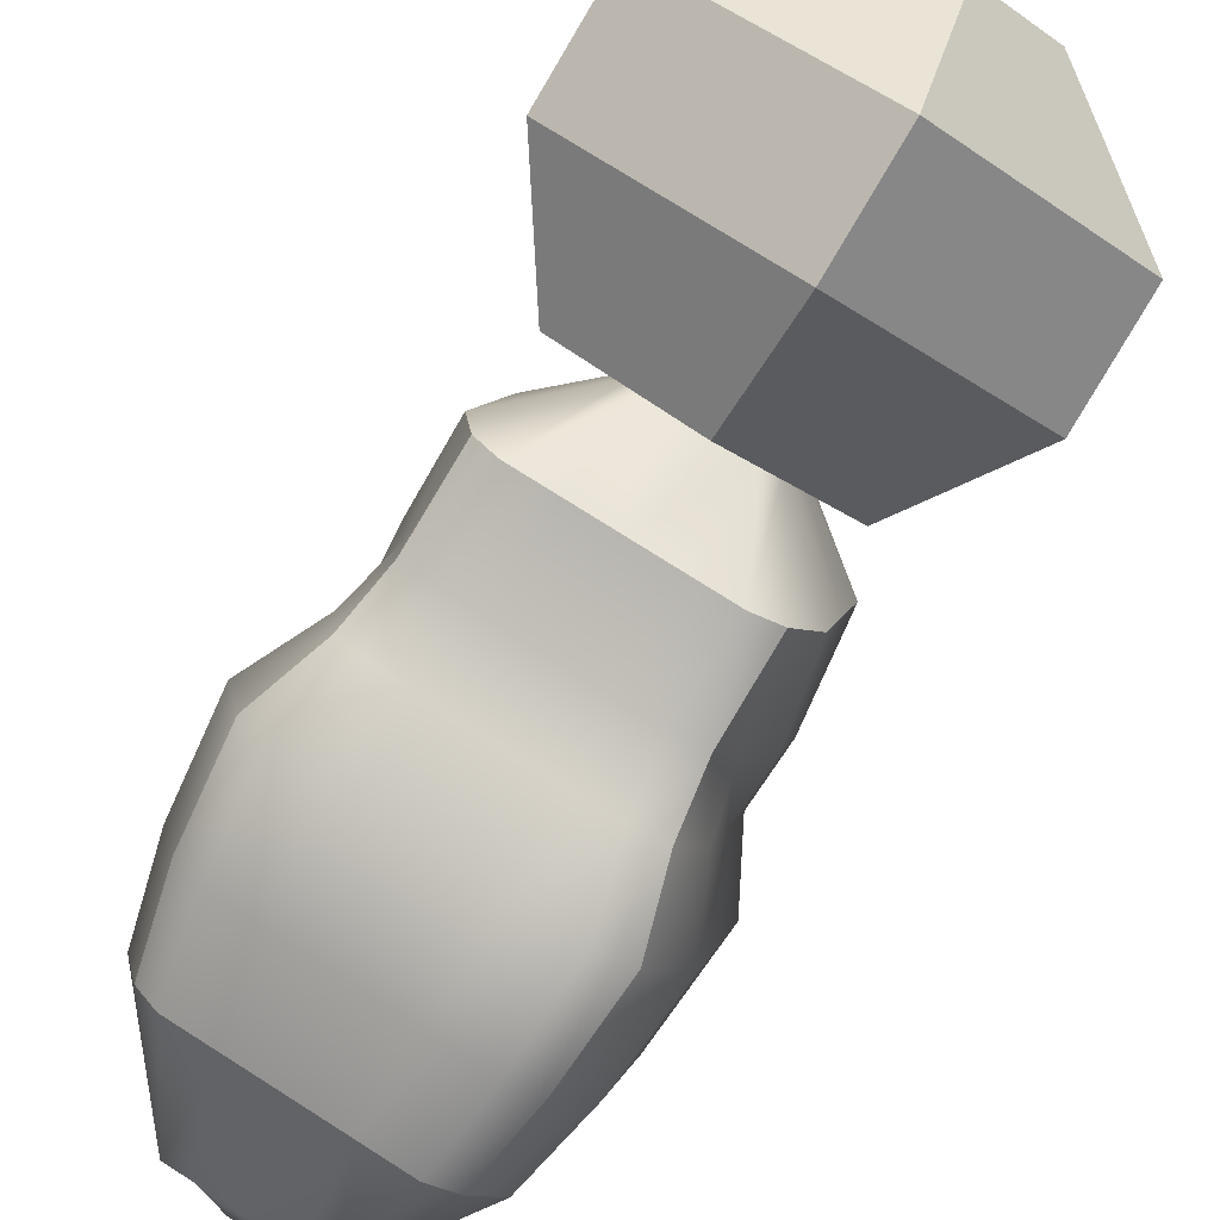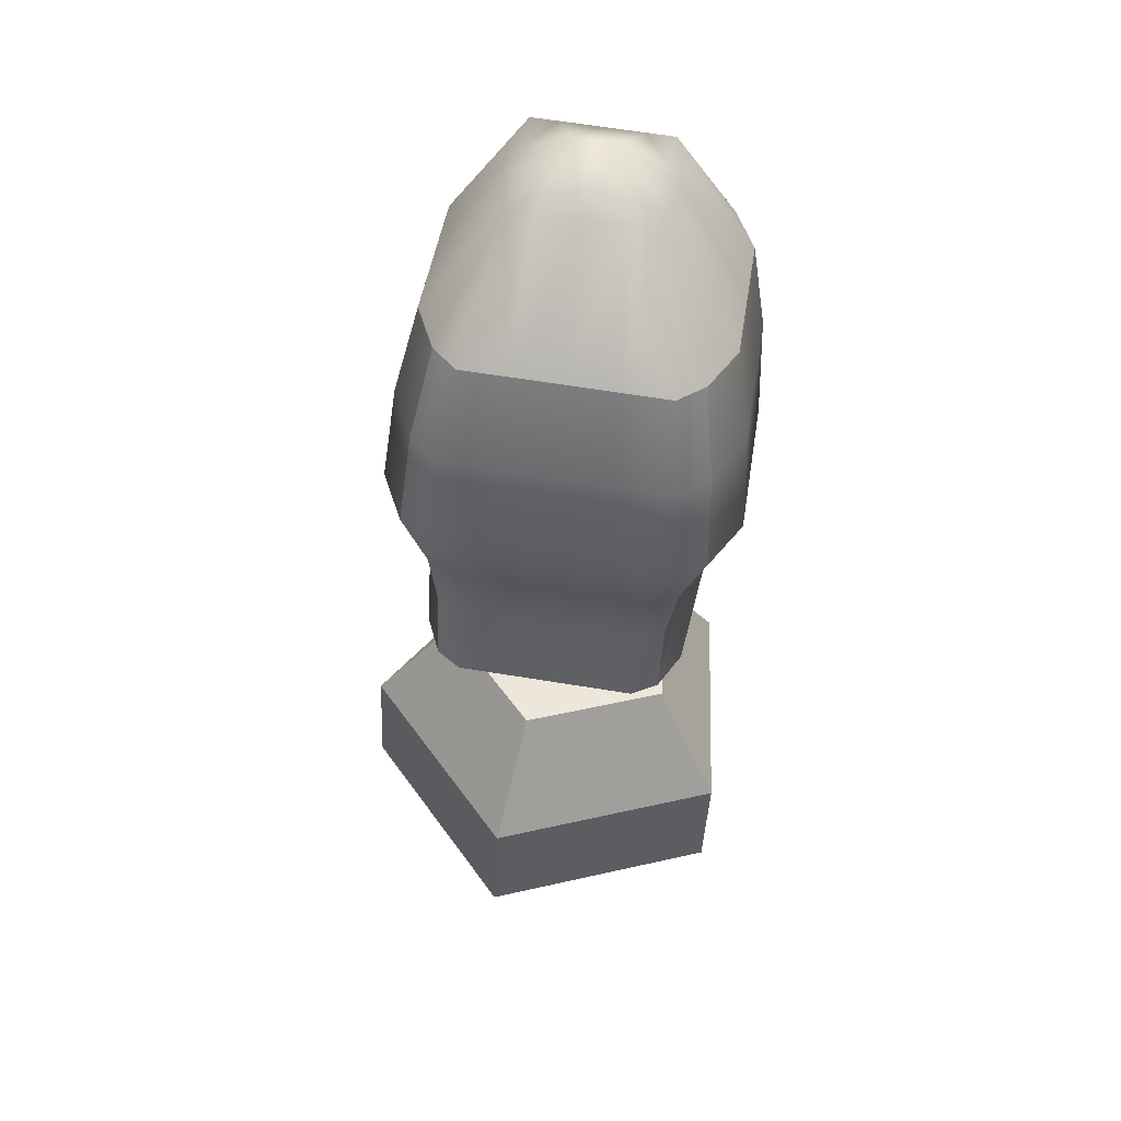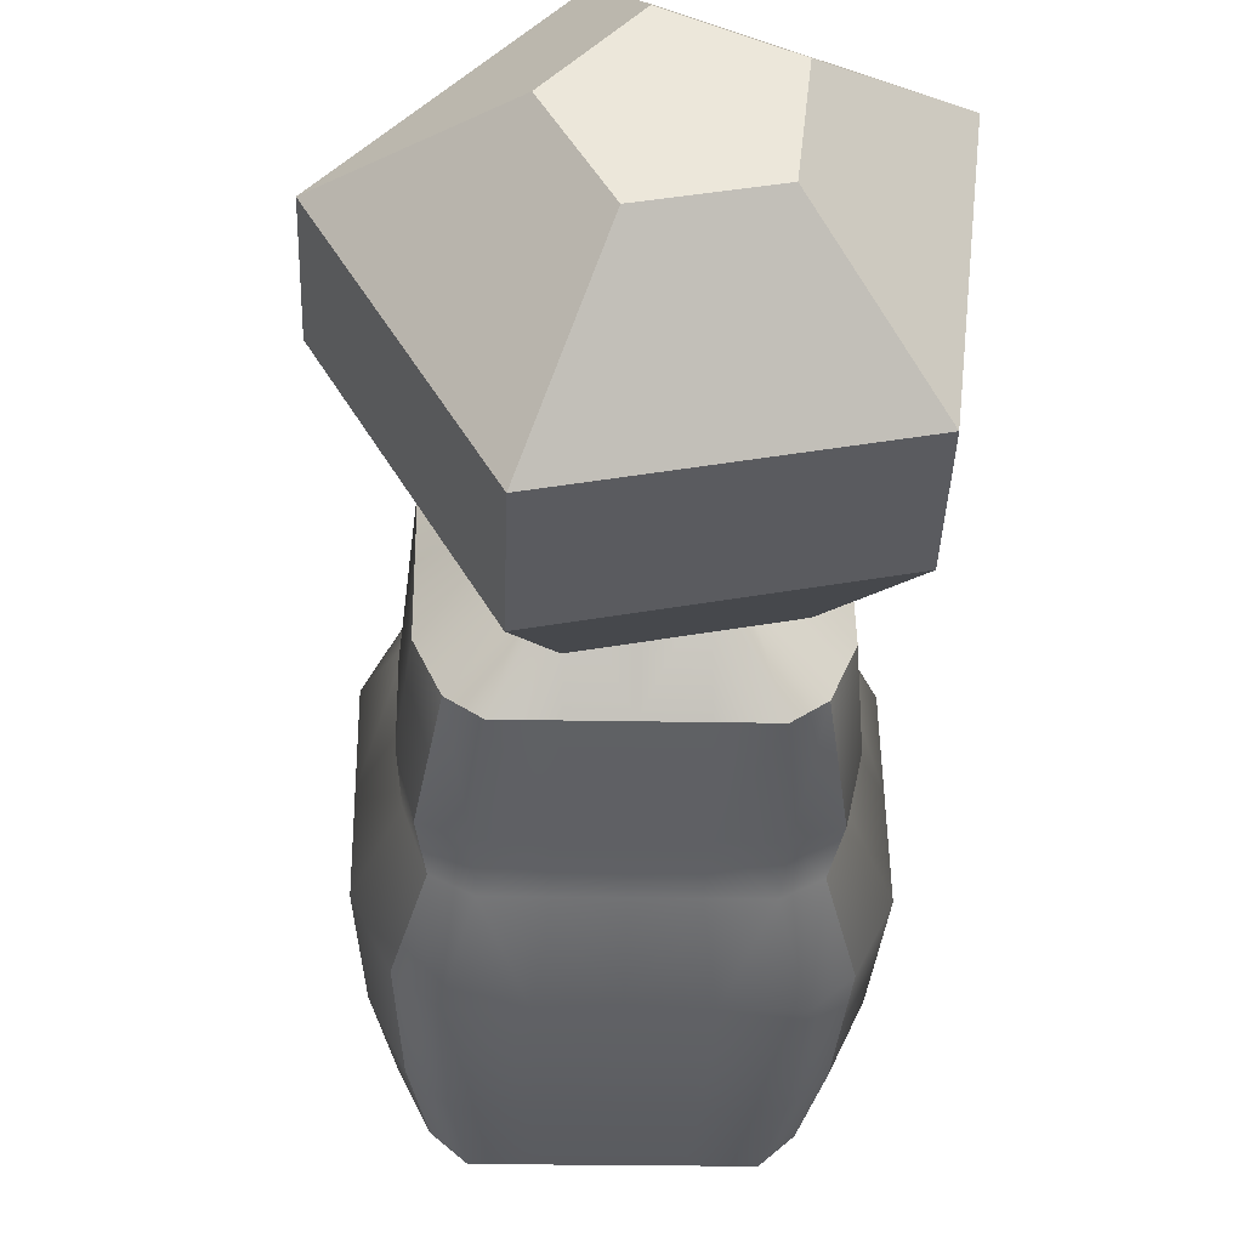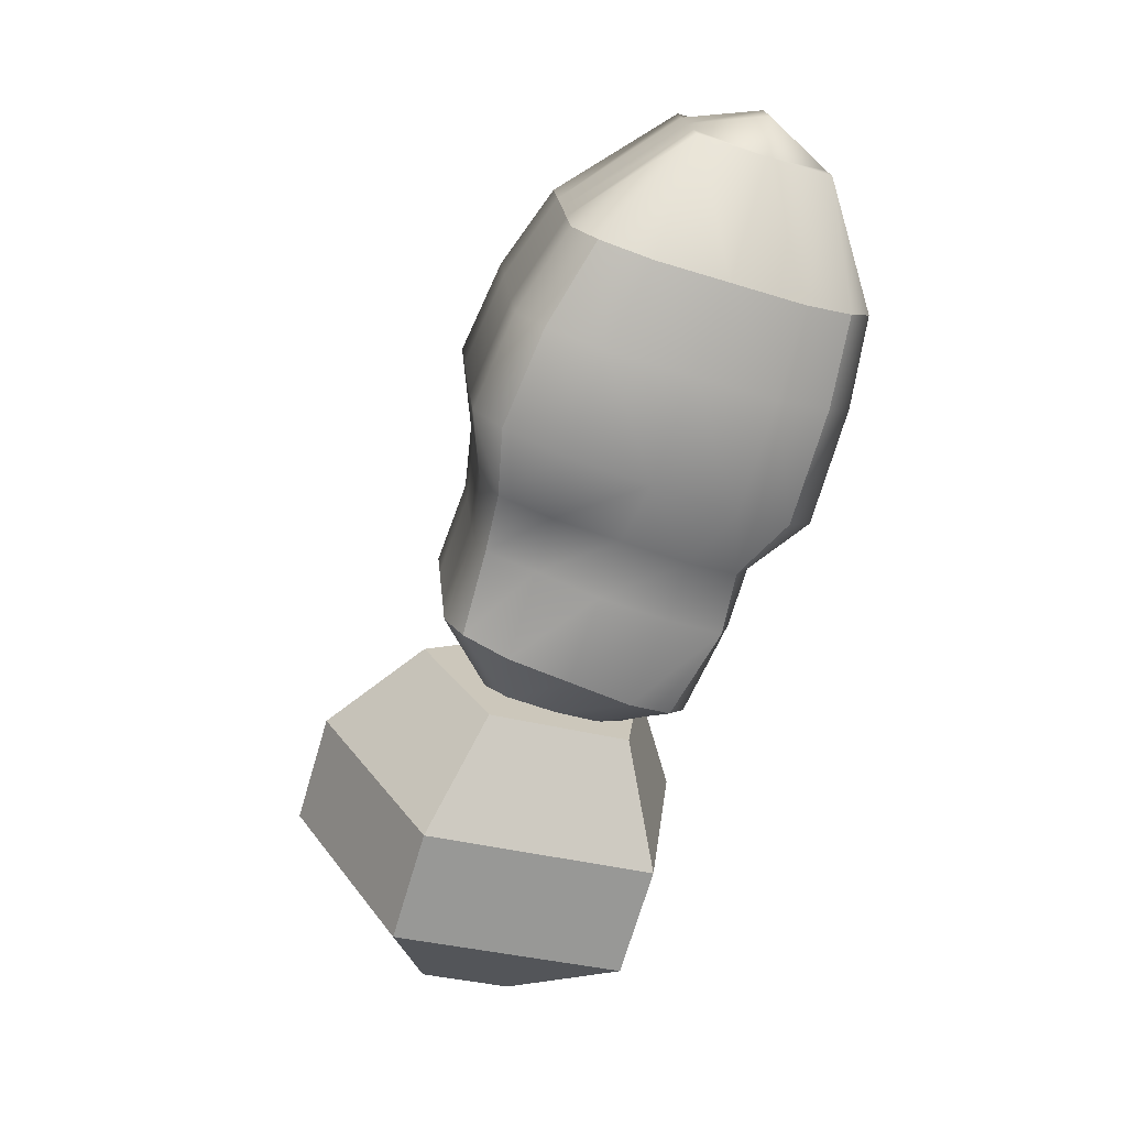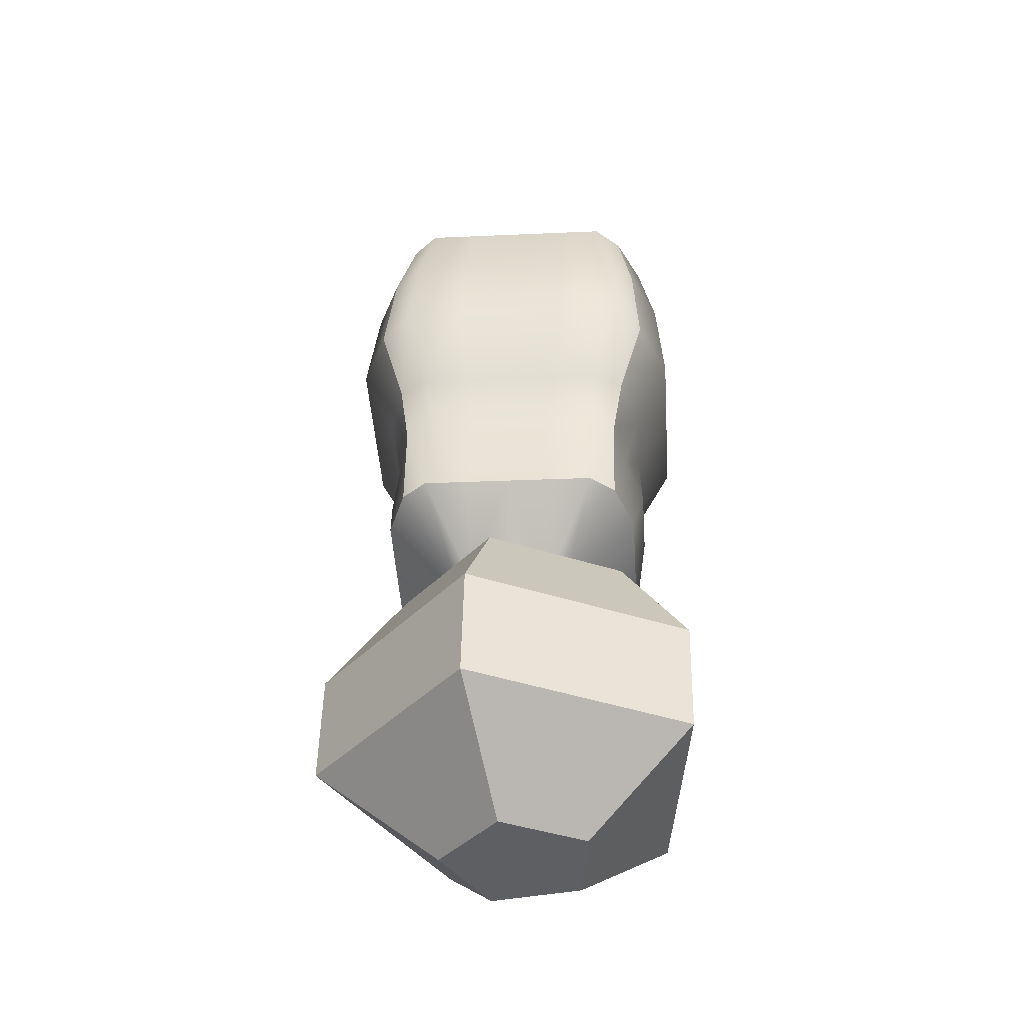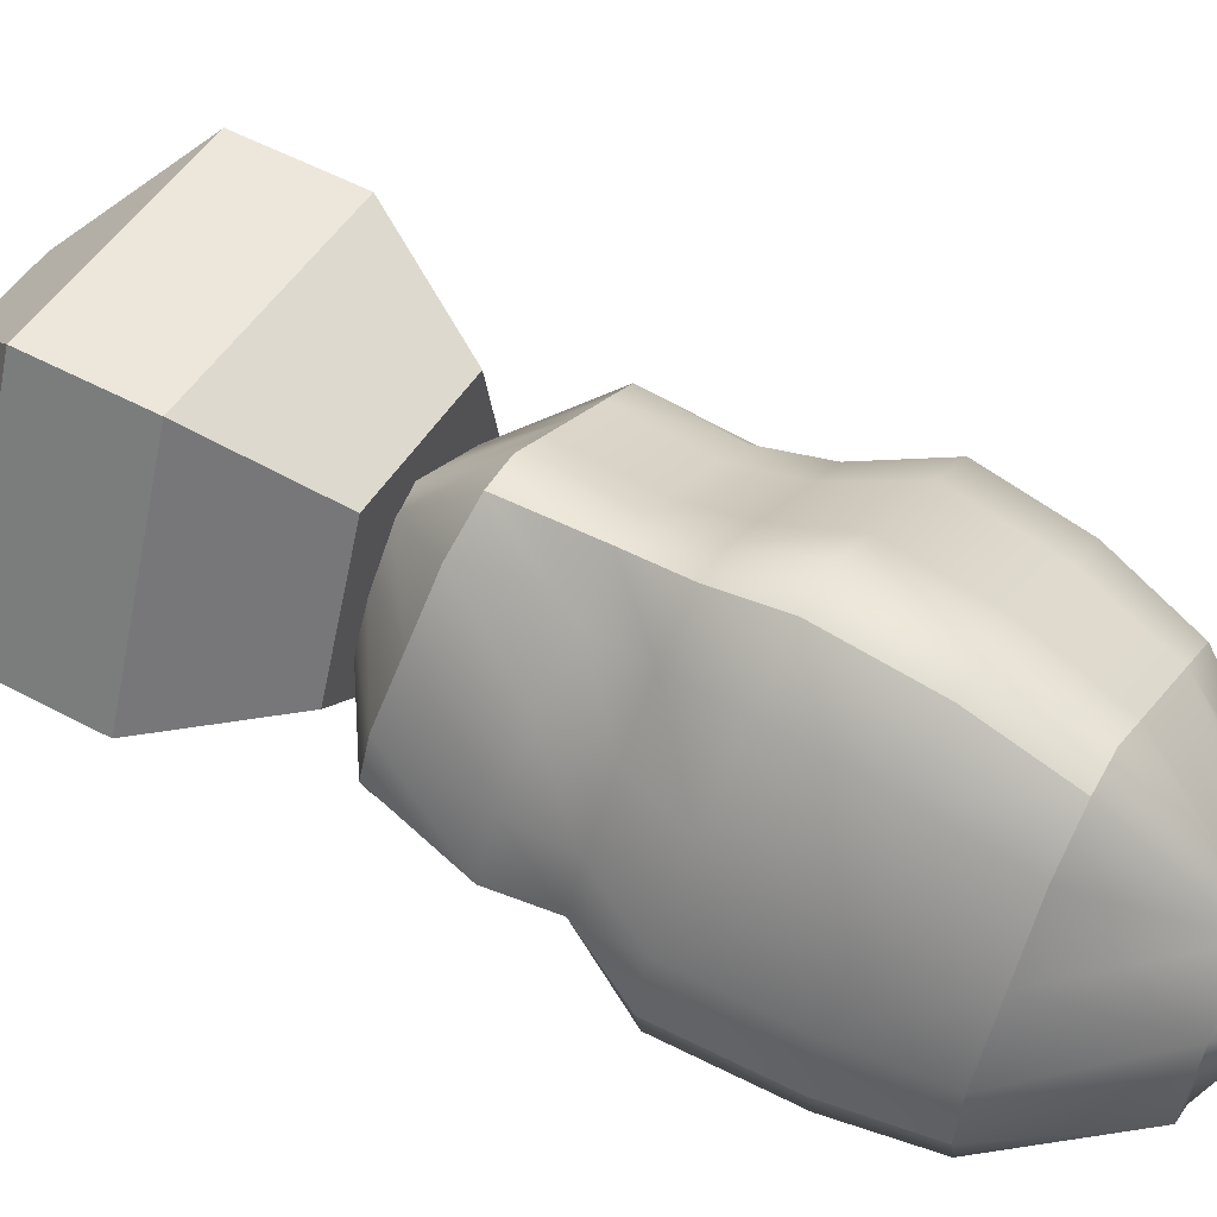
<metadata>
{"format":"obj","ext":"obj","renderer":"f3d","projection":"perspective","resolution":1024,"background":"white","views":[{"elev":78.0,"azim":-147.8,"up":"+Z"},{"elev":64.9,"azim":9.3,"up":"+Y"},{"elev":-21.7,"azim":-2.1,"up":"+Z"},{"elev":19.8,"azim":85.0,"up":"+Y"},{"elev":-24.6,"azim":4.3,"up":"+Y"},{"elev":19.2,"azim":114.6,"up":"+Z"}]}
</metadata>
<code>
g default
v 1.328 1.447 0.209
v 1.252 1.522 0.3776
v 1.252 1.627 0.6139
v 1.252 1.733 0.8503
v 1.328 1.808 1.019
v 1.26 1.806 0.02057
v 1.209 1.888 0.239
v 1.209 1.988 0.5052
v 1.282 2.076 0.7371
v 1.326 2.147 0.9276
v 1.289 2.038 -0.03539
v 1.223 2.113 0.1622
v 1.223 2.21 0.4216
v 1.223 2.308 0.681
v 1.289 2.382 0.8787
v 1.199 2.265 -0.2172
v 1.09 2.348 0.002335
v 1.09 2.469 0.3244
v 1.09 2.59 0.6464
v 1.199 2.673 0.8659
v 1.23 2.703 -0.3571
v 1.126 2.771 -0.1417
v 1.126 2.871 0.1743
v 1.126 2.971 0.4903
v 1.23 3.039 0.7057
v 1.291 3.048 -0.438
v 1.199 3.108 -0.2465
v 1.199 3.197 0.03428
v 1.199 3.285 0.3151
v 1.291 3.346 0.5065
v 1.392 3.02 -0.5273
v 1.486 3.522 -0.3949
v 1.437 3.602 -0.1399
v 1.486 3.682 0.1151
v 1.392 3.374 0.5959
v 1.585 3.02 -0.5273
v 1.597 3.522 -0.3949
v 1.675 3.717 -0.1893
v 1.597 3.682 0.1151
v 1.585 3.374 0.5959
v 1.778 3.02 -0.5273
v 1.754 3.522 -0.3949
v 1.754 3.717 -0.1893
v 1.754 3.682 0.1151
v 1.778 3.374 0.5959
v 1.971 3.02 -0.5273
v 1.911 3.522 -0.3949
v 1.833 3.717 -0.1893
v 1.911 3.682 0.1151
v 1.971 3.374 0.5959
v 2.164 3.02 -0.5273
v 2.022 3.522 -0.3949
v 2.071 3.602 -0.1399
v 2.022 3.682 0.1151
v 2.164 3.374 0.5959
v 2.265 3.048 -0.438
v 2.357 3.108 -0.2465
v 2.357 3.197 0.03428
v 2.357 3.285 0.3151
v 2.265 3.346 0.5065
v 2.325 2.703 -0.3571
v 2.429 2.771 -0.1417
v 2.429 2.871 0.1743
v 2.429 2.971 0.4903
v 2.325 3.039 0.7057
v 2.356 2.265 -0.2172
v 2.466 2.348 0.002335
v 2.466 2.469 0.3244
v 2.466 2.59 0.6464
v 2.356 2.673 0.8659
v 2.266 2.038 -0.03539
v 2.332 2.113 0.1622
v 2.332 2.21 0.4216
v 2.332 2.308 0.681
v 2.266 2.382 0.8787
v 2.295 1.806 0.02057
v 2.346 1.888 0.239
v 2.346 1.988 0.5052
v 2.273 2.076 0.7371
v 2.229 2.147 0.9276
v 2.228 1.447 0.209
v 2.303 1.522 0.3776
v 2.303 1.627 0.6139
v 2.303 1.733 0.8503
v 2.228 1.808 1.019
v 2.128 1.417 0.1412
v 1.996 1.312 0.5299
v 2.017 1.369 0.6833
v 1.996 1.427 0.8367
v 2.128 1.838 1.087
v 1.953 1.417 0.1412
v 1.941 1.283 0.4534
v 1.941 1.456 0.9132
v 1.953 1.838 1.087
v 1.778 1.417 0.1412
v 1.778 1.283 0.4534
v 1.778 1.456 0.9132
v 1.778 1.838 1.087
v 1.603 1.417 0.1412
v 1.614 1.283 0.4534
v 1.614 1.456 0.9132
v 1.603 1.838 1.087
v 1.427 1.417 0.1412
v 1.559 1.312 0.5299
v 1.538 1.369 0.6833
v 1.559 1.427 0.8367
v 1.427 1.838 1.087
v 2.108 2.163 0.9691
v 1.943 2.163 0.9691
v 1.778 2.163 0.9691
v 1.612 2.163 0.9691
v 1.447 2.163 0.9691
v 2.147 2.406 0.9404
v 1.962 2.406 0.9404
v 1.778 2.406 0.9404
v 1.593 2.406 0.9404
v 1.408 2.406 0.9404
v 2.236 2.711 0.9684
v 2.007 2.711 0.9684
v 1.778 2.711 0.9684
v 1.548 2.711 0.9684
v 1.319 2.711 0.9684
v 2.212 3.07 0.8063
v 1.995 3.07 0.8063
v 1.778 3.07 0.8063
v 1.561 3.07 0.8063
v 1.343 3.07 0.8063
v 2.157 1.788 -0.0271
v 1.967 1.788 -0.0271
v 1.778 1.788 -0.0271
v 1.588 1.788 -0.0271
v 1.399 1.788 -0.0271
v 2.147 2.015 -0.09717
v 1.962 2.015 -0.09717
v 1.778 2.015 -0.09717
v 1.593 2.015 -0.09717
v 1.408 2.015 -0.09717
v 2.236 2.227 -0.3197
v 2.007 2.227 -0.3197
v 1.778 2.227 -0.3197
v 1.548 2.227 -0.3197
v 1.319 2.227 -0.3197
v 2.212 2.672 -0.4577
v 1.995 2.672 -0.4577
v 1.778 2.672 -0.4577
v 1.561 2.672 -0.4577
v 1.343 2.672 -0.4577
v 2.055 0.1439 0.8515
v 1.692 0.1237 0.7824
v 1.511 0.2144 1.092
v 1.763 0.2906 1.353
v 2.099 0.2471 1.204
v 2.402 0.4007 0.4164
v 1.47 0.3488 0.239
v 1.006 0.5816 1.035
v 1.651 0.7774 1.704
v 2.515 0.6656 1.322
v 2.402 0.8357 0.2867
v 1.47 0.7839 0.1093
v 1.006 1.017 0.9053
v 1.651 1.212 1.575
v 2.515 1.101 1.192
v 2.176 1.314 0.3631
v 1.599 1.282 0.2534
v 1.312 1.426 0.7453
v 1.711 1.547 1.159
v 2.245 1.478 0.9227
g pasted__pCube4
f 1 2 6
f 6 2 7
f 2 3 7
f 7 3 8
f 3 4 8
f 8 4 9
f 4 5 9
f 9 5 10
f 6 7 11
f 11 7 12
f 7 8 12
f 12 8 13
f 8 9 13
f 13 9 14
f 9 10 14
f 14 10 15
f 12 17 11
f 11 17 16
f 13 18 12
f 12 18 17
f 13 14 18
f 18 14 19
f 14 15 19
f 19 15 20
f 17 22 16
f 16 22 21
f 18 23 17
f 17 23 22
f 19 24 18
f 18 24 23
f 20 25 19
f 19 25 24
f 22 27 21
f 21 27 26
f 23 28 22
f 22 28 27
f 24 29 23
f 23 29 28
f 25 30 24
f 24 30 29
f 27 32 26
f 26 32 31
f 28 33 27
f 27 33 32
f 29 34 28
f 28 34 33
f 35 34 30
f 29 30 34
f 31 32 36
f 36 32 37
f 32 33 37
f 37 33 38
f 34 39 33
f 33 39 38
f 35 40 34
f 34 40 39
f 37 42 36
f 36 42 41
f 37 38 42
f 42 38 43
f 39 44 38
f 38 44 43
f 39 40 44
f 44 40 45
f 42 47 41
f 41 47 46
f 43 48 42
f 42 48 47
f 43 44 48
f 48 44 49
f 44 45 49
f 49 45 50
f 47 52 46
f 46 52 51
f 48 53 47
f 47 53 52
f 48 49 53
f 53 49 54
f 49 50 54
f 54 50 55
f 57 56 52
f 51 52 56
f 52 53 57
f 57 53 58
f 53 54 58
f 58 54 59
f 55 60 54
f 54 60 59
f 56 57 61
f 61 57 62
f 57 58 62
f 62 58 63
f 58 59 63
f 63 59 64
f 59 60 64
f 64 60 65
f 61 62 66
f 66 62 67
f 62 63 67
f 67 63 68
f 63 64 68
f 68 64 69
f 64 65 69
f 69 65 70
f 66 67 71
f 71 67 72
f 67 68 72
f 72 68 73
f 69 74 68
f 68 74 73
f 70 75 69
f 69 75 74
f 72 77 71
f 71 77 76
f 73 78 72
f 72 78 77
f 74 79 73
f 73 79 78
f 75 80 74
f 74 80 79
f 77 82 76
f 76 82 81
f 78 83 77
f 77 83 82
f 79 84 78
f 78 84 83
f 80 85 79
f 79 85 84
f 82 87 81
f 81 87 86
f 83 88 82
f 82 88 87
f 84 89 83
f 83 89 88
f 90 89 85
f 84 85 89
f 87 92 86
f 86 92 91
f 89 90 93
f 93 90 94
f 91 92 95
f 95 92 96
f 94 98 93
f 93 98 97
f 96 100 95
f 95 100 99
f 97 98 101
f 101 98 102
f 99 100 103
f 103 100 104
f 102 107 101
f 101 107 106
f 103 104 1
f 104 2 1
f 104 105 2
f 2 105 3
f 105 106 3
f 3 106 4
f 107 5 106
f 106 5 4
f 85 80 90
f 90 80 108
f 90 108 94
f 94 108 109
f 94 109 98
f 98 109 110
f 102 98 111
f 111 98 110
f 107 102 112
f 112 102 111
f 5 107 10
f 10 107 112
f 108 80 113
f 113 80 75
f 109 108 114
f 114 108 113
f 110 109 115
f 115 109 114
f 110 115 111
f 111 115 116
f 111 116 112
f 112 116 117
f 112 117 10
f 10 117 15
f 113 75 118
f 118 75 70
f 114 113 119
f 119 113 118
f 115 114 120
f 120 114 119
f 115 120 116
f 116 120 121
f 116 121 117
f 117 121 122
f 117 122 15
f 15 122 20
f 118 70 123
f 123 70 65
f 118 123 119
f 119 123 124
f 119 124 120
f 120 124 125
f 121 120 126
f 126 120 125
f 122 121 127
f 127 121 126
f 122 127 20
f 20 127 25
f 123 65 55
f 55 65 60
f 123 55 124
f 124 55 50
f 124 50 125
f 125 50 45
f 126 125 40
f 40 125 45
f 127 126 35
f 35 126 40
f 127 35 25
f 25 35 30
f 86 128 81
f 81 128 76
f 91 129 86
f 86 129 128
f 95 130 91
f 91 130 129
f 95 99 130
f 130 99 131
f 99 103 131
f 131 103 132
f 103 1 132
f 132 1 6
f 76 128 71
f 71 128 133
f 128 129 133
f 133 129 134
f 129 130 134
f 134 130 135
f 131 136 130
f 130 136 135
f 132 137 131
f 131 137 136
f 6 11 132
f 132 11 137
f 133 138 71
f 71 138 66
f 134 139 133
f 133 139 138
f 135 140 134
f 134 140 139
f 135 136 140
f 140 136 141
f 136 137 141
f 141 137 142
f 137 11 142
f 142 11 16
f 66 138 61
f 61 138 143
f 138 139 143
f 143 139 144
f 139 140 144
f 144 140 145
f 141 146 140
f 140 146 145
f 142 147 141
f 141 147 146
f 16 21 142
f 142 21 147
f 61 143 56
f 56 143 51
f 143 144 51
f 51 144 46
f 144 145 46
f 46 145 41
f 146 36 145
f 145 36 41
f 147 31 146
f 146 31 36
f 21 26 147
f 147 26 31
f 148 149 153
f 153 149 154
f 150 155 149
f 149 155 154
f 151 156 150
f 150 156 155
f 152 157 151
f 151 157 156
f 152 148 157
f 157 148 153
f 153 154 158
f 158 154 159
f 155 160 154
f 154 160 159
f 156 161 155
f 155 161 160
f 156 157 161
f 161 157 162
f 157 153 162
f 162 153 158
f 158 159 163
f 163 159 164
f 160 165 159
f 159 165 164
f 161 166 160
f 160 166 165
f 161 162 166
f 166 162 167
f 162 158 167
f 167 158 163
f 164 165 163
f 165 166 163
f 166 167 163
f 149 148 150
f 148 152 150
f 152 151 150

</code>
